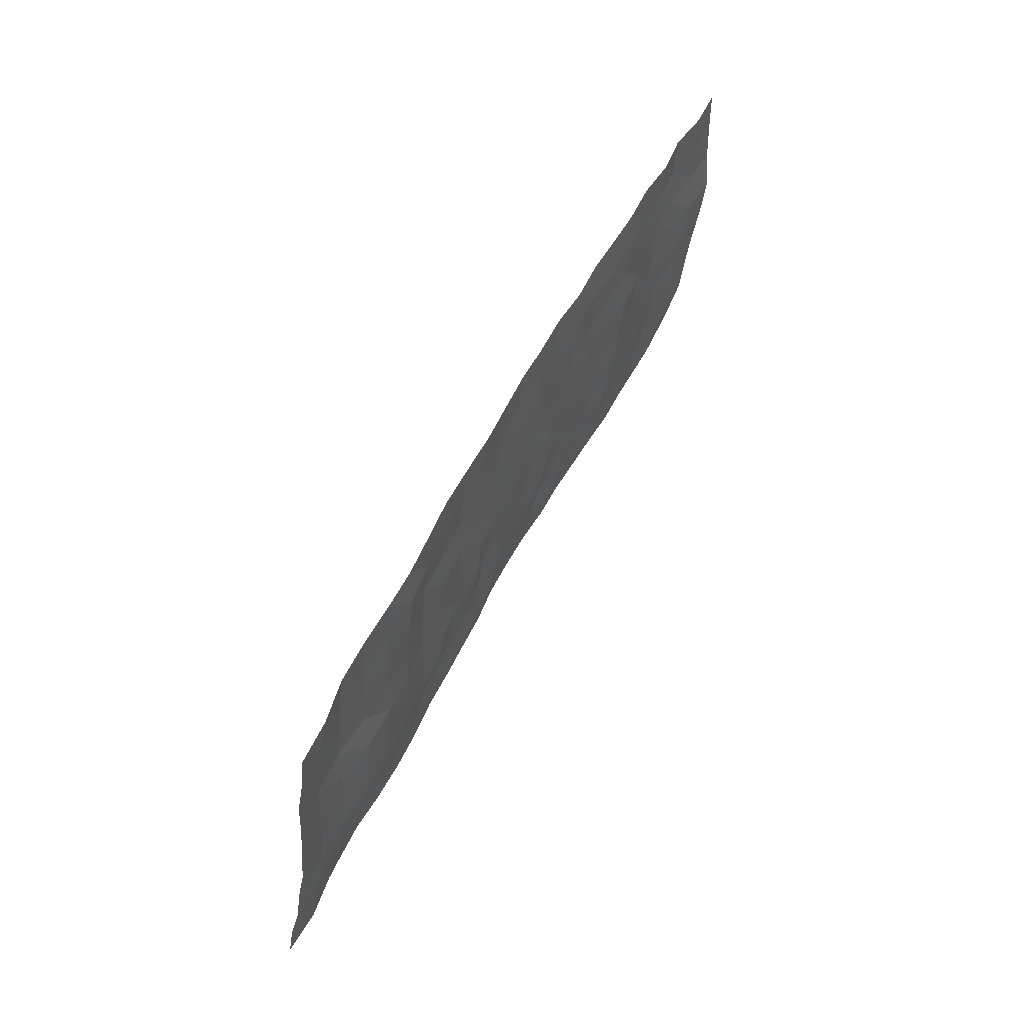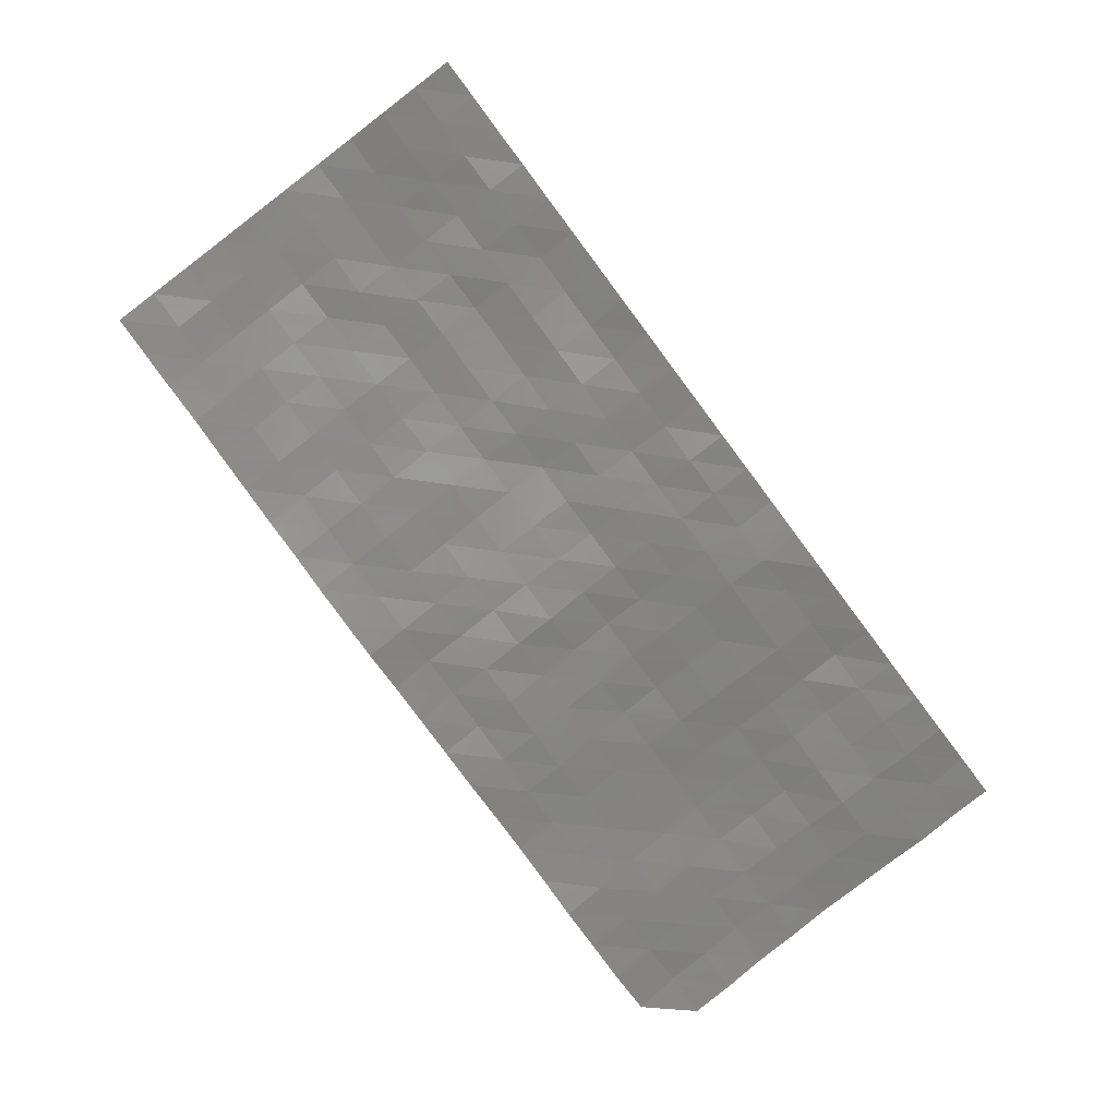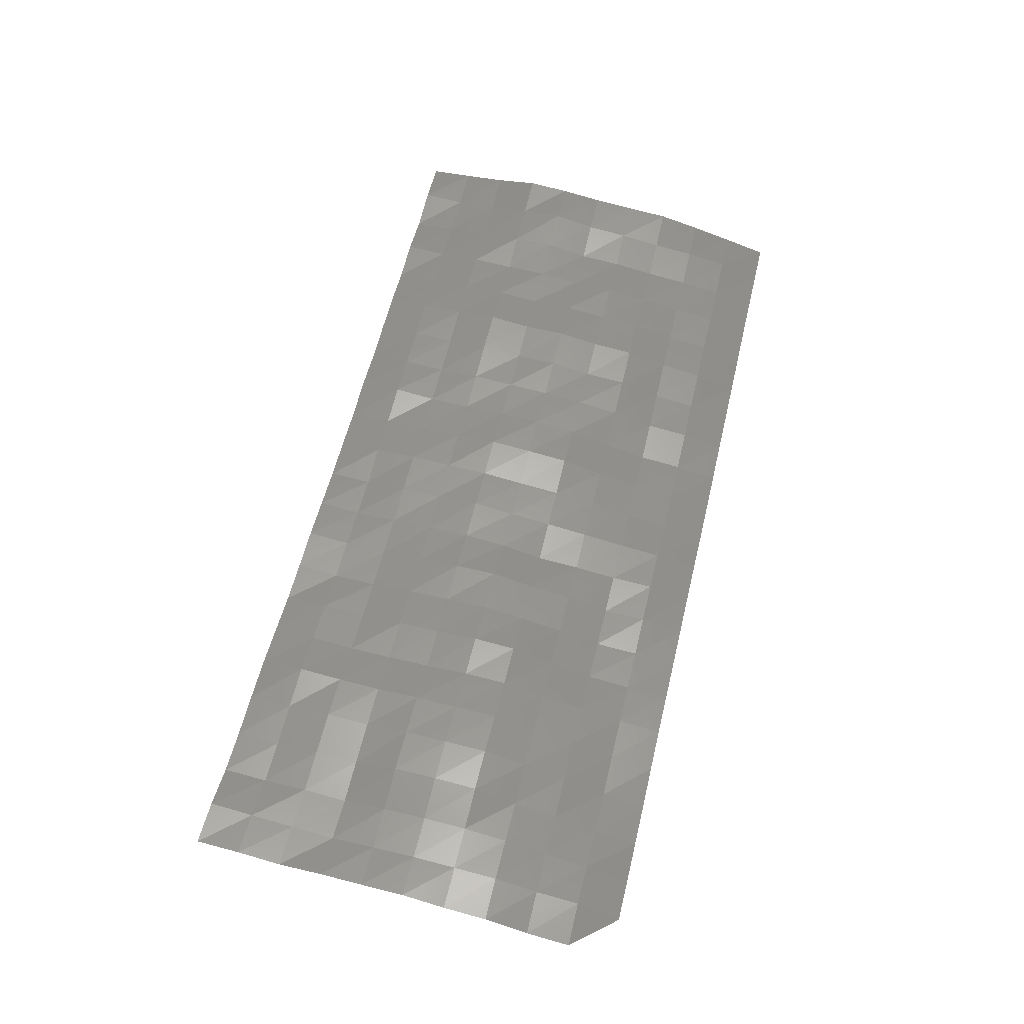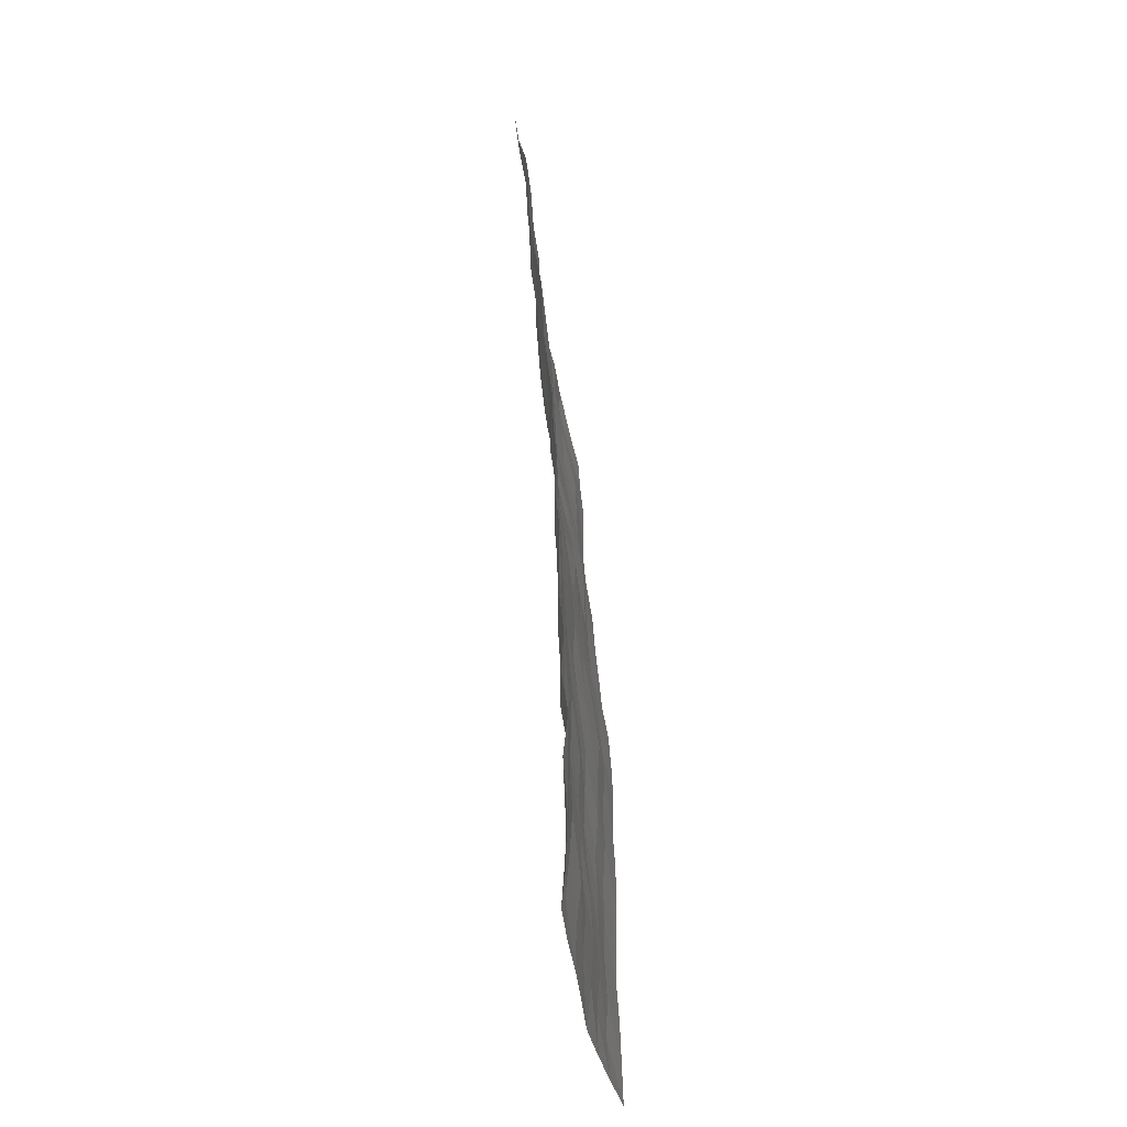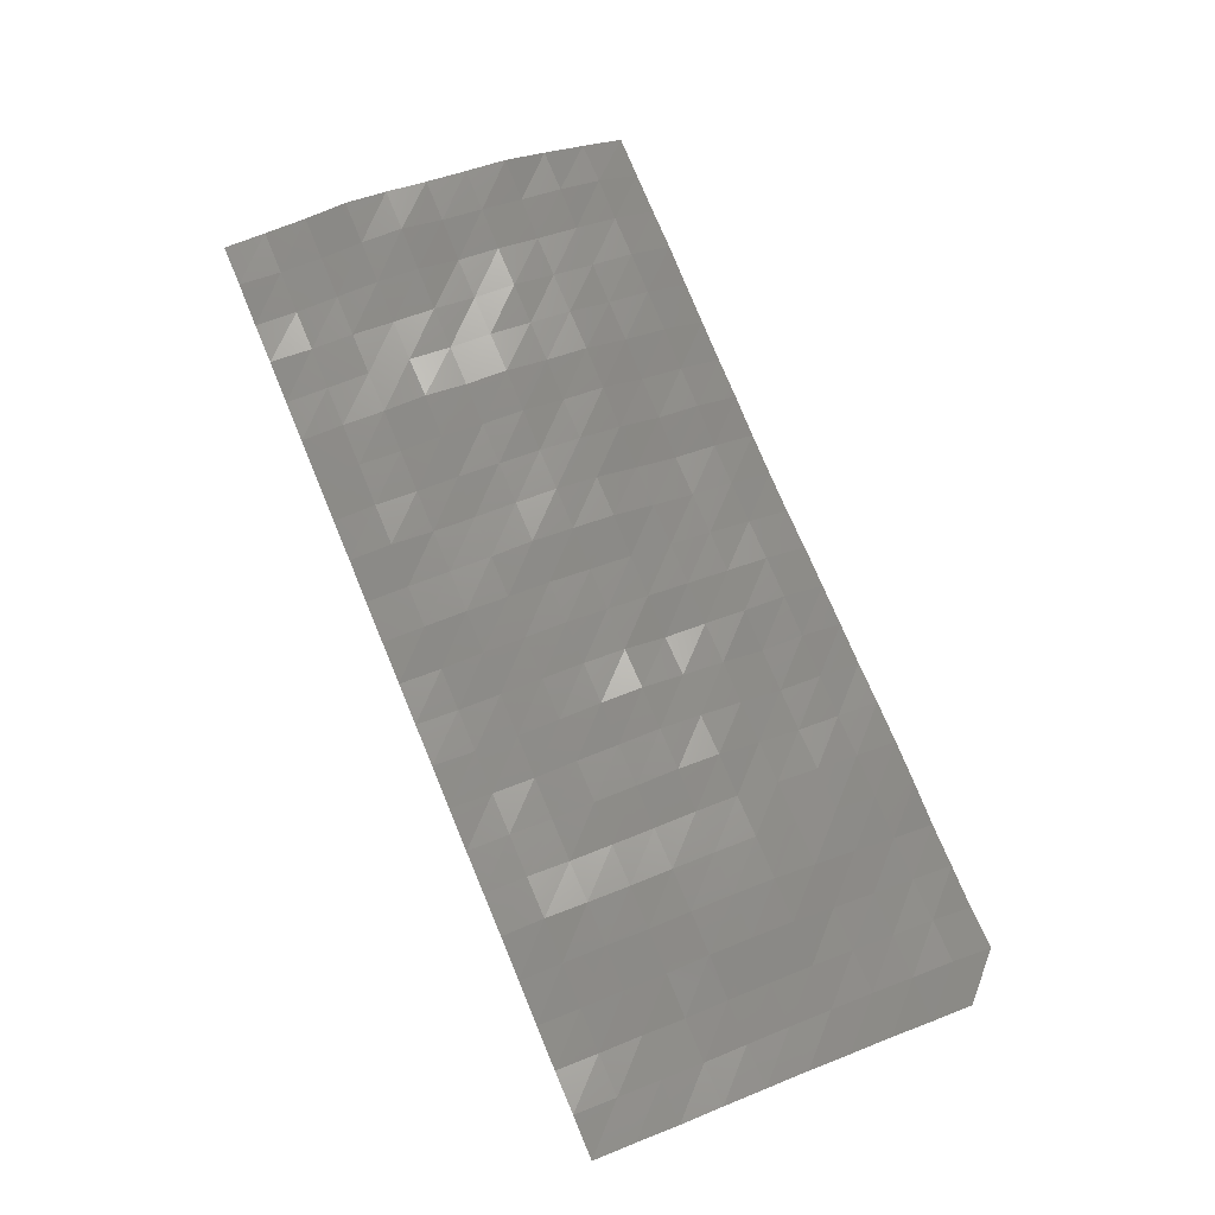
<metadata>
{"format":"stl","ext":"stl","renderer":"f3d","projection":"perspective","resolution":1024,"background":"white","views":[{"elev":51.5,"azim":-72.9,"up":"+Y"},{"elev":-74.9,"azim":127.2,"up":"+Z"},{"elev":48.9,"azim":-76.5,"up":"+Z"},{"elev":43.4,"azim":78.9,"up":"+Y"},{"elev":66.6,"azim":-112.9,"up":"+Z"}]}
</metadata>
<code>
# stl→obj: 252 verts, 439 faces
v -9.494 -7.215 8.047
v -8.734 -7.215 8.202
v -8.734 -7.975 7.935
v -7.975 -7.975 7.949
v -7.975 -7.215 8.216
v -7.215 -7.975 8.059
v -7.215 -7.215 8.238
v -6.456 -7.975 8.149
v -6.456 -7.215 8.314
v -5.696 -7.975 8.316
v -5.696 -7.215 8.449
v -4.937 -7.975 8.446
v -4.937 -7.215 8.567
v -4.177 -7.975 8.536
v -4.177 -7.215 8.628
v -3.418 -7.975 8.587
v -3.418 -7.215 8.73
v -2.658 -7.975 8.694
v -2.658 -7.215 8.873
v -1.899 -7.975 8.783
v -1.899 -7.215 8.984
v -1.139 -7.975 8.877
v -1.139 -7.215 9.075
v -0.3797 -7.975 8.917
v -0.3797 -7.215 9.106
v 0.3797 -7.975 9.022
v 0.3797 -7.215 9.227
v 1.139 -7.975 9.147
v 1.139 -7.215 9.317
v 1.899 -7.975 9.319
v 1.899 -7.215 9.512
v 2.658 -7.975 9.434
v 2.658 -7.215 9.633
v 3.418 -7.975 9.59
v 3.418 -7.215 9.823
v 4.177 -7.975 9.744
v 4.177 -7.215 9.97
v 4.937 -7.975 9.914
v 4.937 -7.215 10.12
v 5.696 -7.975 10.02
v 5.696 -7.215 10.24
v 6.456 -7.975 10.15
v 6.456 -7.215 10.41
v 7.215 -7.975 10.28
v 7.215 -7.215 10.5
v -9.494 -6.456 8.158
v -8.734 -6.456 8.304
v -7.975 -6.456 8.351
v -7.215 -6.456 8.431
v -6.456 -6.456 8.563
v -5.696 -6.456 8.668
v -4.937 -6.456 8.732
v -4.177 -6.456 8.738
v -3.418 -6.456 8.808
v -2.658 -6.456 8.908
v -1.899 -6.456 9.053
v -1.139 -6.456 9.185
v -0.3797 -6.456 9.265
v 0.3797 -6.456 9.35
v 1.139 -6.456 9.421
v 1.899 -6.456 9.619
v 2.658 -6.456 9.766
v 3.418 -6.456 9.963
v 4.177 -6.456 10.09
v 4.937 -6.456 10.23
v 5.696 -6.456 10.37
v 6.456 -6.456 10.57
v 7.215 -6.456 10.71
v -9.494 -5.696 8.338
v -8.734 -5.696 8.462
v -7.975 -5.696 8.531
v -7.215 -5.696 8.608
v -6.456 -5.696 8.765
v -5.696 -5.696 8.829
v -4.937 -5.696 8.894
v -4.177 -5.696 8.93
v -3.418 -5.696 9.013
v -2.658 -5.696 9.111
v -1.899 -5.696 9.161
v -1.139 -5.696 9.31
v -0.3797 -5.696 9.409
v 0.3797 -5.696 9.536
v 1.139 -5.696 9.61
v 1.899 -5.696 9.822
v 2.658 -5.696 9.992
v 3.418 -5.696 10.17
v 4.177 -5.696 10.26
v 4.937 -5.696 10.36
v 5.696 -5.696 10.48
v 6.456 -5.696 10.67
v 7.215 -5.696 10.89
v -9.494 -4.937 8.432
v -8.734 -4.937 8.544
v -7.975 -4.937 8.657
v -7.215 -4.937 8.834
v -6.456 -4.937 8.953
v -5.696 -4.937 9.024
v -4.937 -4.937 9.061
v -4.177 -4.937 9.169
v -3.418 -4.937 9.169
v -2.658 -4.937 9.255
v -1.899 -4.937 9.242
v -1.139 -4.937 9.432
v -0.3797 -4.937 9.559
v 0.3797 -4.937 9.735
v 1.139 -4.937 9.821
v 1.899 -4.937 9.957
v 2.658 -4.937 10.08
v 3.418 -4.937 10.26
v 4.177 -4.937 10.37
v 4.937 -4.937 10.52
v 5.696 -4.937 10.6
v 6.456 -4.937 10.8
v 7.215 -4.937 10.98
v -9.494 -4.177 8.568
v -8.734 -4.177 8.617
v -7.975 -4.177 8.724
v -7.215 -4.177 8.914
v -6.456 -4.177 9.019
v -5.696 -4.177 9.084
v -4.937 -4.177 9.128
v -4.177 -4.177 9.257
v -3.418 -4.177 9.315
v -2.658 -4.177 9.428
v -1.899 -4.177 9.434
v -1.139 -4.177 9.541
v -0.3797 -4.177 9.657
v 0.3797 -4.177 9.838
v 1.139 -4.177 9.957
v 1.899 -4.177 10.06
v 2.658 -4.177 10.23
v 3.418 -4.177 10.4
v 4.177 -4.177 10.47
v 4.937 -4.177 10.55
v 5.696 -4.177 10.68
v 6.456 -4.177 10.9
v 7.215 -4.177 11.07
v -9.494 -3.418 8.622
v -8.734 -3.418 8.652
v -7.975 -3.418 8.756
v -7.215 -3.418 8.958
v -6.456 -3.418 9.057
v -5.696 -3.418 9.134
v -4.937 -3.418 9.139
v -4.177 -3.418 9.261
v -3.418 -3.418 9.331
v -2.658 -3.418 9.469
v -1.899 -3.418 9.532
v -1.139 -3.418 9.666
v -0.3797 -3.418 9.769
v 0.3797 -3.418 9.933
v 1.139 -3.418 10.01
v 1.899 -3.418 10.13
v 2.658 -3.418 10.26
v 3.418 -3.418 10.44
v 4.177 -3.418 10.51
v 4.937 -3.418 10.66
v 5.696 -3.418 10.86
v 6.456 -3.418 11.07
v 7.215 -3.418 11.19
v -9.494 -2.658 8.685
v -8.734 -2.658 8.674
v -7.975 -2.658 8.742
v -7.215 -2.658 8.903
v -6.456 -2.658 9.051
v -5.696 -2.658 9.159
v -4.937 -2.658 9.173
v -4.177 -2.658 9.294
v -3.418 -2.658 9.36
v -2.658 -2.658 9.464
v -1.899 -2.658 9.561
v -1.139 -2.658 9.686
v -0.3797 -2.658 9.823
v 0.3797 -2.658 9.94
v 1.139 -2.658 10.04
v 1.899 -2.658 10.21
v 2.658 -2.658 10.39
v 3.418 -2.658 10.56
v 4.177 -2.658 10.6
v 4.937 -2.658 10.7
v 5.696 -2.658 10.9
v 6.456 -2.658 11.08
v 7.215 -2.658 11.28
v -9.494 -1.899 8.712
v -8.734 -1.899 8.771
v -7.975 -1.899 8.84
v -7.215 -1.899 8.98
v -6.456 -1.899 9.128
v -5.696 -1.899 9.224
v -4.937 -1.899 9.221
v -4.177 -1.899 9.283
v -3.418 -1.899 9.356
v -2.658 -1.899 9.468
v -1.899 -1.899 9.588
v -1.139 -1.899 9.738
v -0.3797 -1.899 9.884
v 0.3797 -1.899 9.975
v 1.139 -1.899 10.09
v 1.899 -1.899 10.23
v 2.658 -1.899 10.38
v 3.418 -1.899 10.54
v 4.177 -1.899 10.64
v 4.937 -1.899 10.77
v 5.696 -1.899 10.87
v 6.456 -1.899 11.03
v 7.215 -1.899 11.22
v -9.494 -1.139 8.833
v -8.734 -1.139 8.878
v -7.975 -1.139 8.881
v -7.215 -1.139 8.997
v -6.456 -1.139 9.151
v -5.696 -1.139 9.315
v -4.937 -1.139 9.324
v -4.177 -1.139 9.387
v -3.418 -1.139 9.413
v -2.658 -1.139 9.532
v -1.899 -1.139 9.622
v -1.139 -1.139 9.734
v -0.3797 -1.139 9.911
v 0.3797 -1.139 10.01
v 1.139 -1.139 10.2
v 1.899 -1.139 10.3
v 2.658 -1.139 10.44
v 3.418 -1.139 10.58
v 4.177 -1.139 10.64
v 4.937 -1.139 10.77
v 5.696 -1.139 10.85
v 6.456 -1.139 11.03
v 7.215 -1.139 11.2
v -9.494 -0.3797 8.911
v -8.734 -0.3797 8.992
v -7.975 -0.3797 8.967
v -7.215 -0.3797 9.058
v -6.456 -0.3797 9.187
v -5.696 -0.3797 9.298
v -4.937 -0.3797 9.353
v -4.177 -0.3797 9.402
v -3.418 -0.3797 9.513
v -2.658 -0.3797 9.637
v -1.899 -0.3797 9.715
v -1.139 -0.3797 9.792
v -0.3797 -0.3797 9.919
v 0.3797 -0.3797 10.01
v 1.139 -0.3797 10.19
v 1.899 -0.3797 10.27
v 2.658 -0.3797 10.42
v 3.418 -0.3797 10.56
v 4.177 -0.3797 10.64
v 4.937 -0.3797 10.83
v 5.696 -0.3797 10.88
v 6.456 -0.3797 11.1
v 7.215 -0.3797 11.2
f 1 2 3
f 4 3 2
f 2 5 4
f 6 4 5
f 5 7 6
f 8 6 7
f 7 9 8
f 10 8 9
f 9 11 10
f 12 10 11
f 11 13 12
f 14 12 13
f 13 15 14
f 16 14 15
f 15 17 16
f 18 16 17
f 17 19 18
f 20 18 19
f 19 21 20
f 22 20 21
f 21 23 22
f 24 22 23
f 23 25 24
f 26 24 25
f 25 27 26
f 28 26 27
f 27 29 28
f 30 28 29
f 29 31 30
f 32 30 31
f 31 33 32
f 34 32 33
f 33 35 34
f 36 34 35
f 35 37 36
f 38 36 37
f 37 39 38
f 40 38 39
f 39 41 40
f 42 40 41
f 41 43 42
f 44 42 43
f 43 45 44
f 2 1 46
f 46 47 2
f 5 2 47
f 47 48 5
f 7 5 48
f 48 49 7
f 9 7 49
f 49 50 9
f 11 9 50
f 50 51 11
f 13 11 51
f 51 52 13
f 15 13 52
f 52 53 15
f 17 15 53
f 53 54 17
f 19 17 54
f 54 55 19
f 21 19 55
f 55 56 21
f 23 21 56
f 56 57 23
f 25 23 57
f 57 58 25
f 27 25 58
f 58 59 27
f 29 27 59
f 59 60 29
f 31 29 60
f 60 61 31
f 33 31 61
f 61 62 33
f 35 33 62
f 62 63 35
f 37 35 63
f 63 64 37
f 39 37 64
f 64 65 39
f 41 39 65
f 65 66 41
f 43 41 66
f 66 67 43
f 45 43 67
f 67 68 45
f 47 46 69
f 69 70 47
f 48 47 70
f 70 71 48
f 49 48 71
f 71 72 49
f 50 49 72
f 72 73 50
f 51 50 73
f 73 74 51
f 52 51 74
f 74 75 52
f 53 52 75
f 75 76 53
f 54 53 76
f 76 77 54
f 55 54 77
f 77 78 55
f 56 55 78
f 78 79 56
f 57 56 79
f 79 80 57
f 58 57 80
f 80 81 58
f 59 58 81
f 81 82 59
f 60 59 82
f 82 83 60
f 61 60 83
f 83 84 61
f 62 61 84
f 84 85 62
f 63 62 85
f 85 86 63
f 64 63 86
f 86 87 64
f 65 64 87
f 87 88 65
f 66 65 88
f 88 89 66
f 67 66 89
f 89 90 67
f 68 67 90
f 90 91 68
f 70 69 92
f 92 93 70
f 71 70 93
f 93 94 71
f 72 71 94
f 94 95 72
f 73 72 95
f 95 96 73
f 74 73 96
f 96 97 74
f 75 74 97
f 97 98 75
f 76 75 98
f 98 99 76
f 77 76 99
f 99 100 77
f 78 77 100
f 100 101 78
f 79 78 101
f 101 102 79
f 80 79 102
f 102 103 80
f 81 80 103
f 103 104 81
f 82 81 104
f 104 105 82
f 83 82 105
f 105 106 83
f 84 83 106
f 106 107 84
f 85 84 107
f 107 108 85
f 86 85 108
f 108 109 86
f 87 86 109
f 109 110 87
f 88 87 110
f 110 111 88
f 89 88 111
f 111 112 89
f 90 89 112
f 112 113 90
f 91 90 113
f 113 114 91
f 93 92 115
f 115 116 93
f 94 93 116
f 116 117 94
f 95 94 117
f 117 118 95
f 96 95 118
f 118 119 96
f 97 96 119
f 119 120 97
f 98 97 120
f 120 121 98
f 99 98 121
f 121 122 99
f 100 99 122
f 122 123 100
f 101 100 123
f 123 124 101
f 102 101 124
f 124 125 102
f 103 102 125
f 125 126 103
f 104 103 126
f 126 127 104
f 105 104 127
f 127 128 105
f 106 105 128
f 128 129 106
f 107 106 129
f 129 130 107
f 108 107 130
f 130 131 108
f 109 108 131
f 131 132 109
f 110 109 132
f 132 133 110
f 111 110 133
f 133 134 111
f 112 111 134
f 134 135 112
f 113 112 135
f 135 136 113
f 114 113 136
f 136 137 114
f 116 115 138
f 138 139 116
f 117 116 139
f 139 140 117
f 118 117 140
f 140 141 118
f 119 118 141
f 141 142 119
f 120 119 142
f 142 143 120
f 121 120 143
f 143 144 121
f 122 121 144
f 144 145 122
f 123 122 145
f 145 146 123
f 124 123 146
f 146 147 124
f 125 124 147
f 147 148 125
f 126 125 148
f 148 149 126
f 127 126 149
f 149 150 127
f 128 127 150
f 150 151 128
f 129 128 151
f 151 152 129
f 130 129 152
f 152 153 130
f 131 130 153
f 153 154 131
f 132 131 154
f 154 155 132
f 133 132 155
f 155 156 133
f 134 133 156
f 156 157 134
f 135 134 157
f 157 158 135
f 136 135 158
f 158 159 136
f 137 136 159
f 159 160 137
f 139 138 161
f 161 162 139
f 140 139 162
f 162 163 140
f 141 140 163
f 163 164 141
f 142 141 164
f 164 165 142
f 143 142 165
f 165 166 143
f 144 143 166
f 166 167 144
f 145 144 167
f 167 168 145
f 146 145 168
f 168 169 146
f 147 146 169
f 169 170 147
f 148 147 170
f 170 171 148
f 149 148 171
f 171 172 149
f 150 149 172
f 172 173 150
f 151 150 173
f 173 174 151
f 152 151 174
f 174 175 152
f 153 152 175
f 175 176 153
f 154 153 176
f 176 177 154
f 155 154 177
f 177 178 155
f 156 155 178
f 178 179 156
f 157 156 179
f 179 180 157
f 158 157 180
f 180 181 158
f 159 158 181
f 181 182 159
f 160 159 182
f 182 183 160
f 162 161 184
f 184 185 162
f 163 162 185
f 185 186 163
f 164 163 186
f 186 187 164
f 165 164 187
f 187 188 165
f 166 165 188
f 188 189 166
f 167 166 189
f 189 190 167
f 168 167 190
f 190 191 168
f 169 168 191
f 191 192 169
f 170 169 192
f 192 193 170
f 171 170 193
f 193 194 171
f 172 171 194
f 194 195 172
f 173 172 195
f 195 196 173
f 174 173 196
f 196 197 174
f 175 174 197
f 197 198 175
f 176 175 198
f 198 199 176
f 177 176 199
f 199 200 177
f 178 177 200
f 200 201 178
f 179 178 201
f 201 202 179
f 180 179 202
f 202 203 180
f 181 180 203
f 203 204 181
f 182 181 204
f 204 205 182
f 183 182 205
f 205 206 183
f 185 184 207
f 207 208 185
f 186 185 208
f 208 209 186
f 187 186 209
f 209 210 187
f 188 187 210
f 210 211 188
f 189 188 211
f 211 212 189
f 190 189 212
f 212 213 190
f 191 190 213
f 213 214 191
f 192 191 214
f 214 215 192
f 193 192 215
f 215 216 193
f 194 193 216
f 216 217 194
f 195 194 217
f 217 218 195
f 196 195 218
f 218 219 196
f 197 196 219
f 219 220 197
f 198 197 220
f 220 221 198
f 199 198 221
f 221 222 199
f 200 199 222
f 222 223 200
f 201 200 223
f 223 224 201
f 202 201 224
f 224 225 202
f 203 202 225
f 225 226 203
f 204 203 226
f 226 227 204
f 205 204 227
f 227 228 205
f 206 205 228
f 228 229 206
f 208 207 230
f 230 231 208
f 209 208 231
f 231 232 209
f 210 209 232
f 232 233 210
f 211 210 233
f 233 234 211
f 212 211 234
f 234 235 212
f 213 212 235
f 235 236 213
f 214 213 236
f 236 237 214
f 215 214 237
f 237 238 215
f 216 215 238
f 238 239 216
f 217 216 239
f 239 240 217
f 218 217 240
f 240 241 218
f 219 218 241
f 241 242 219
f 220 219 242
f 242 243 220
f 221 220 243
f 243 244 221
f 222 221 244
f 244 245 222
f 223 222 245
f 245 246 223
f 224 223 246
f 246 247 224
f 225 224 247
f 247 248 225
f 226 225 248
f 248 249 226
f 227 226 249
f 249 250 227
f 228 227 250
f 250 251 228
f 229 228 251
f 251 252 229

</code>
